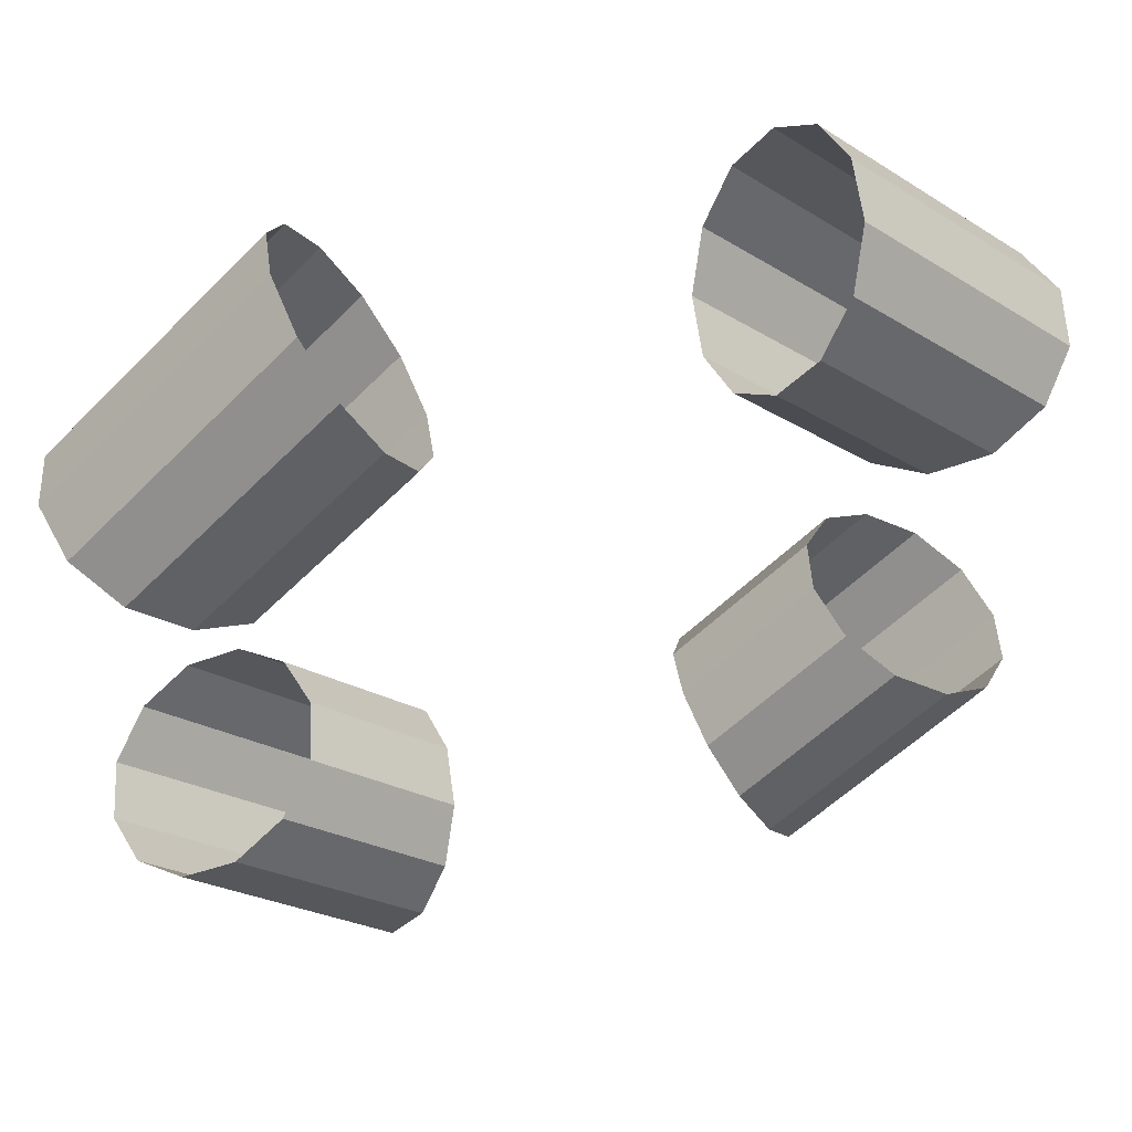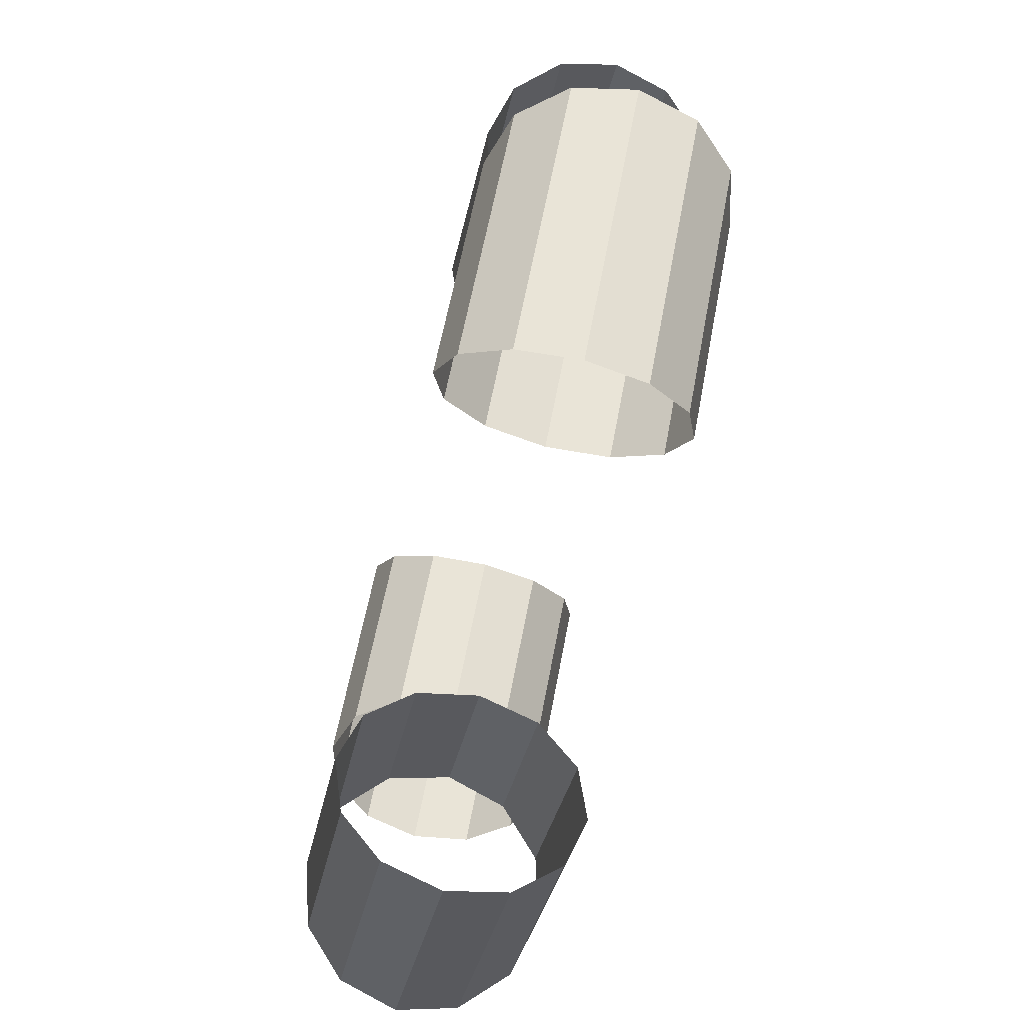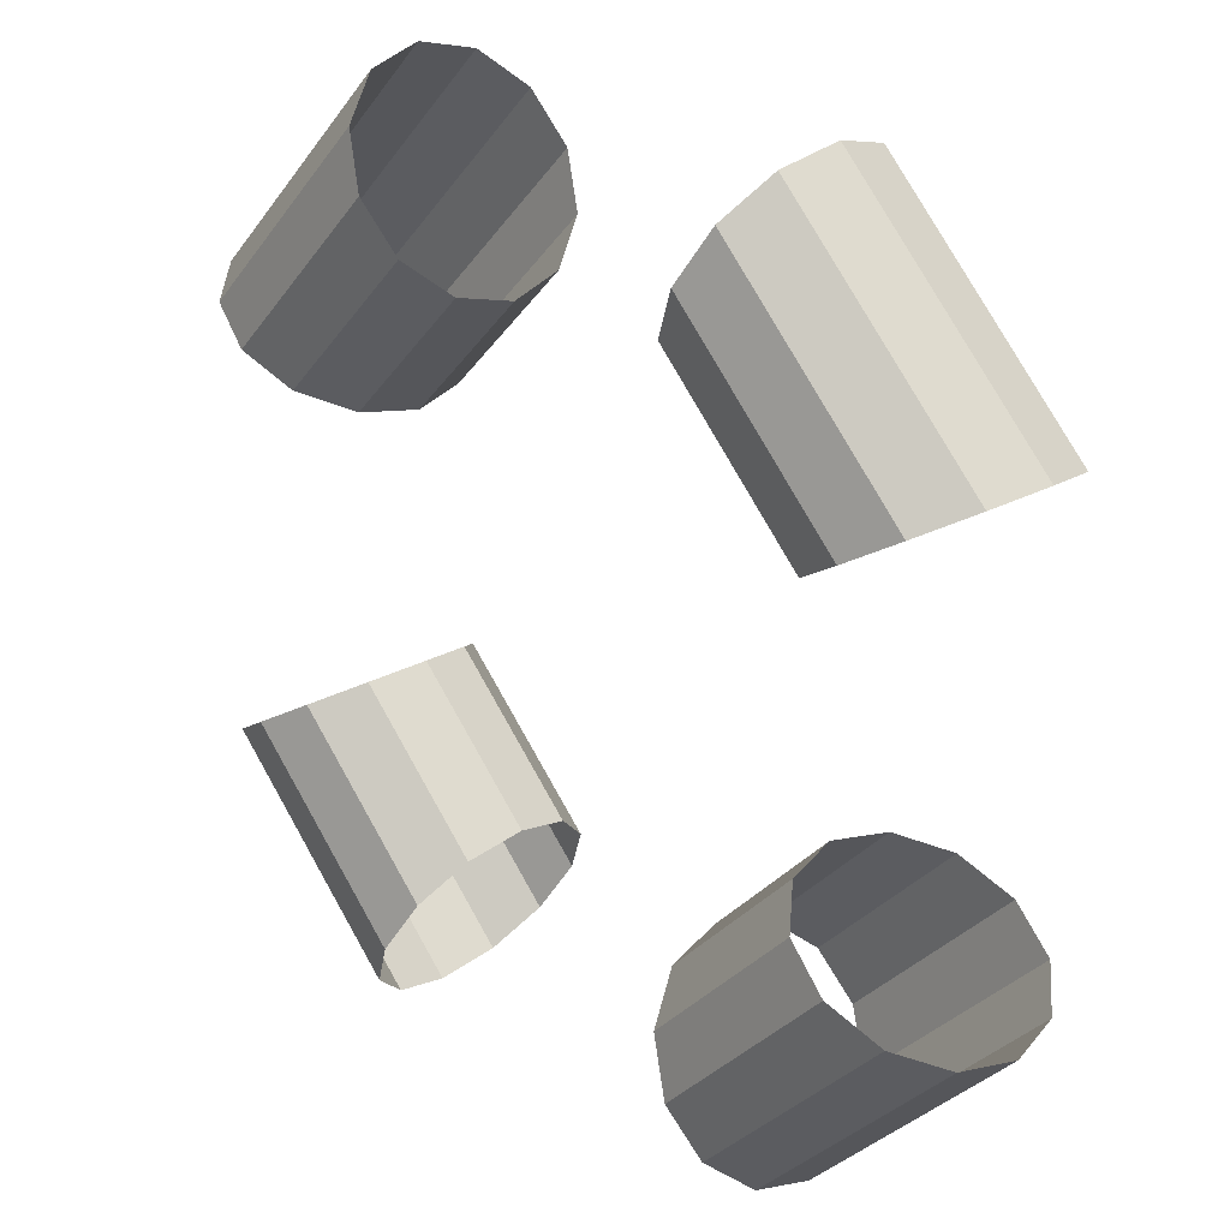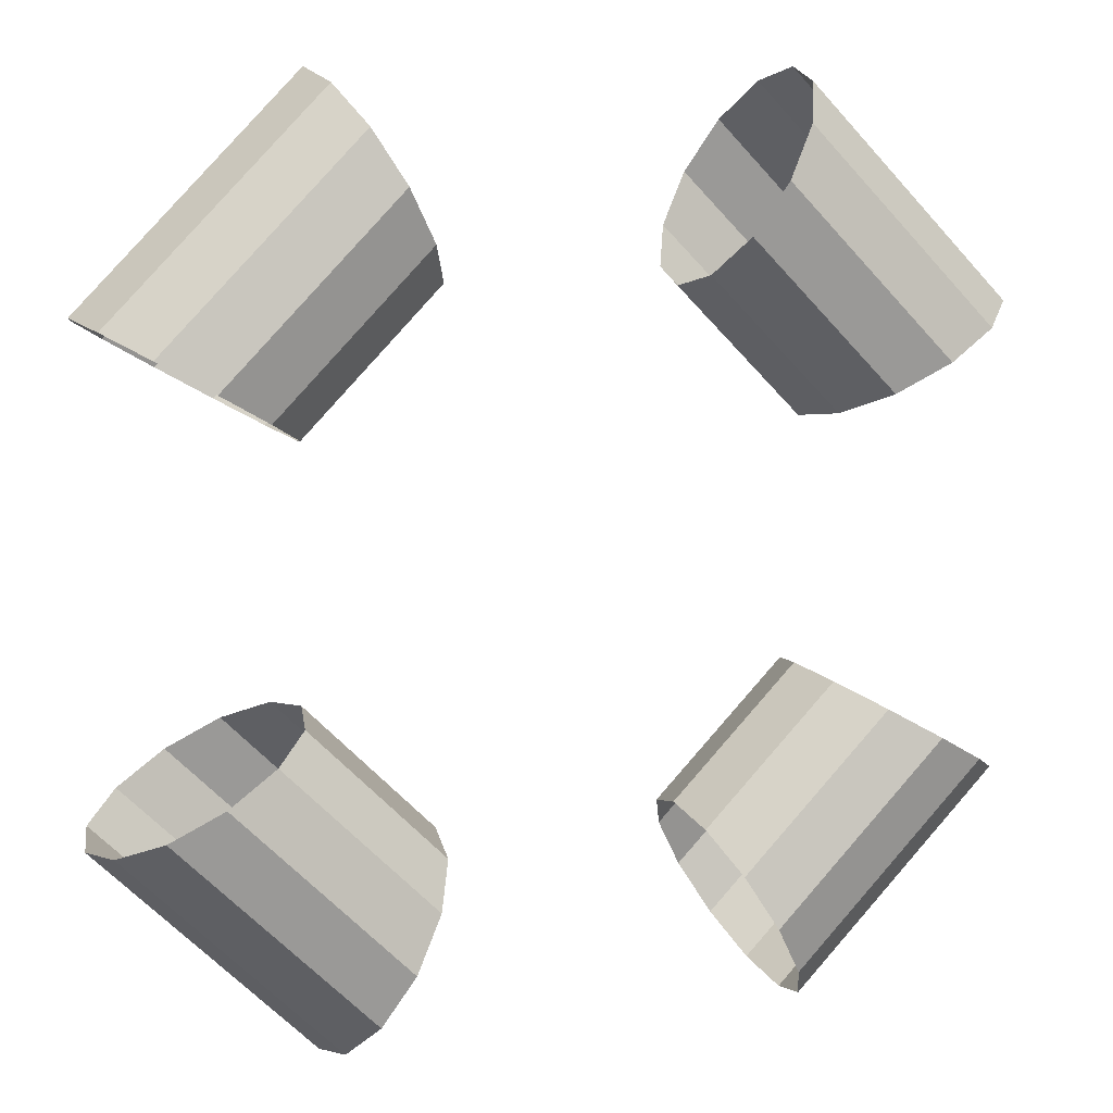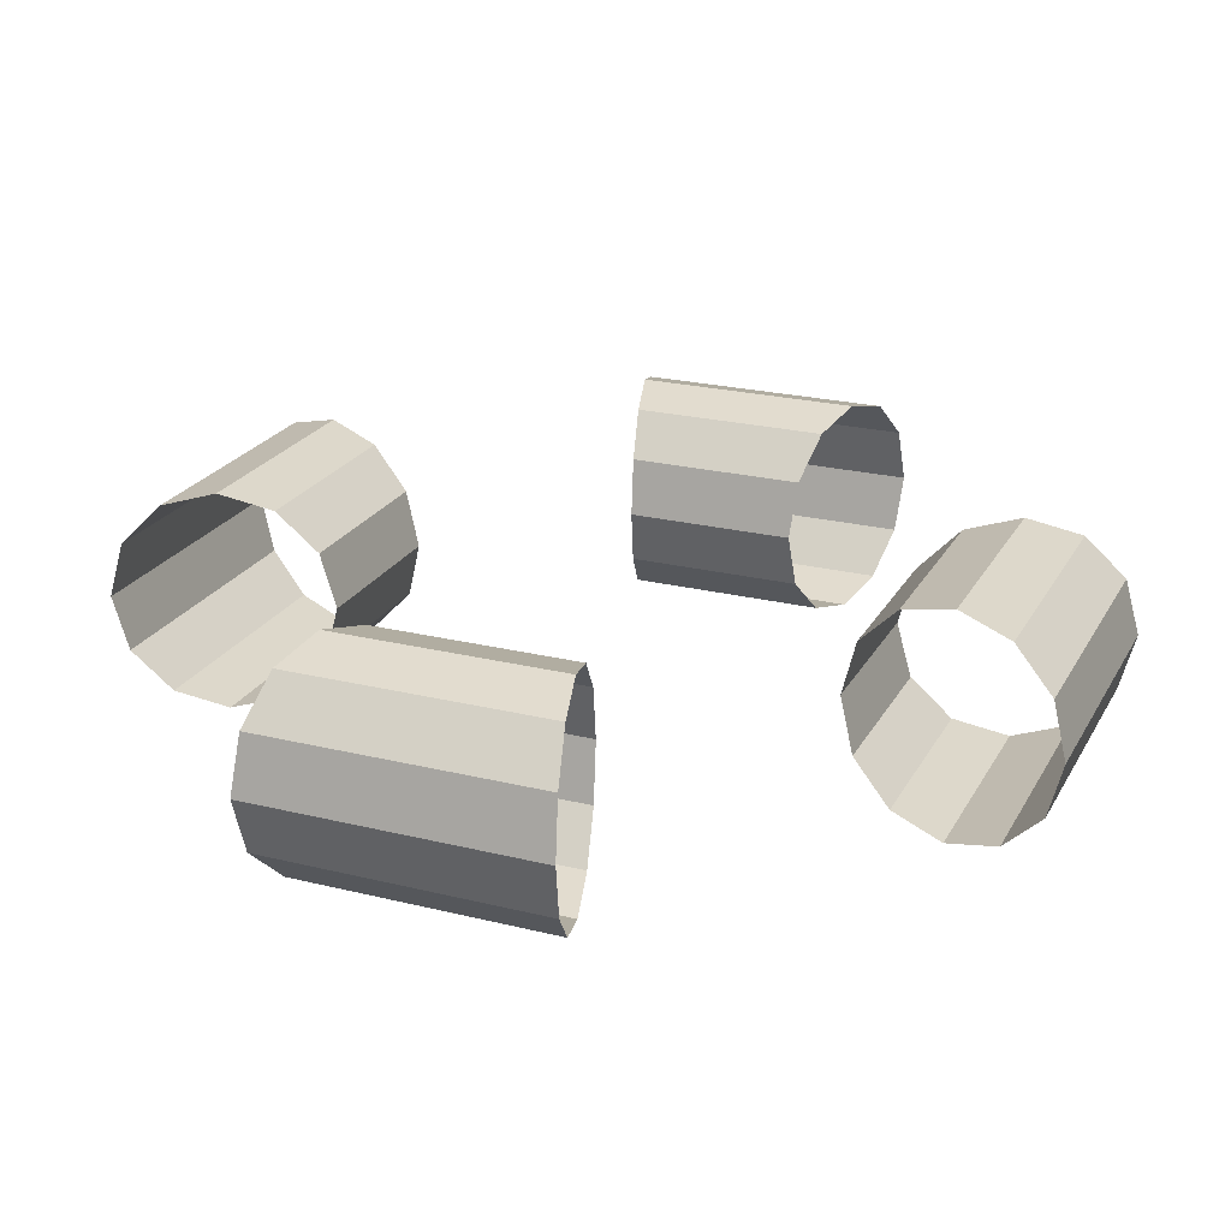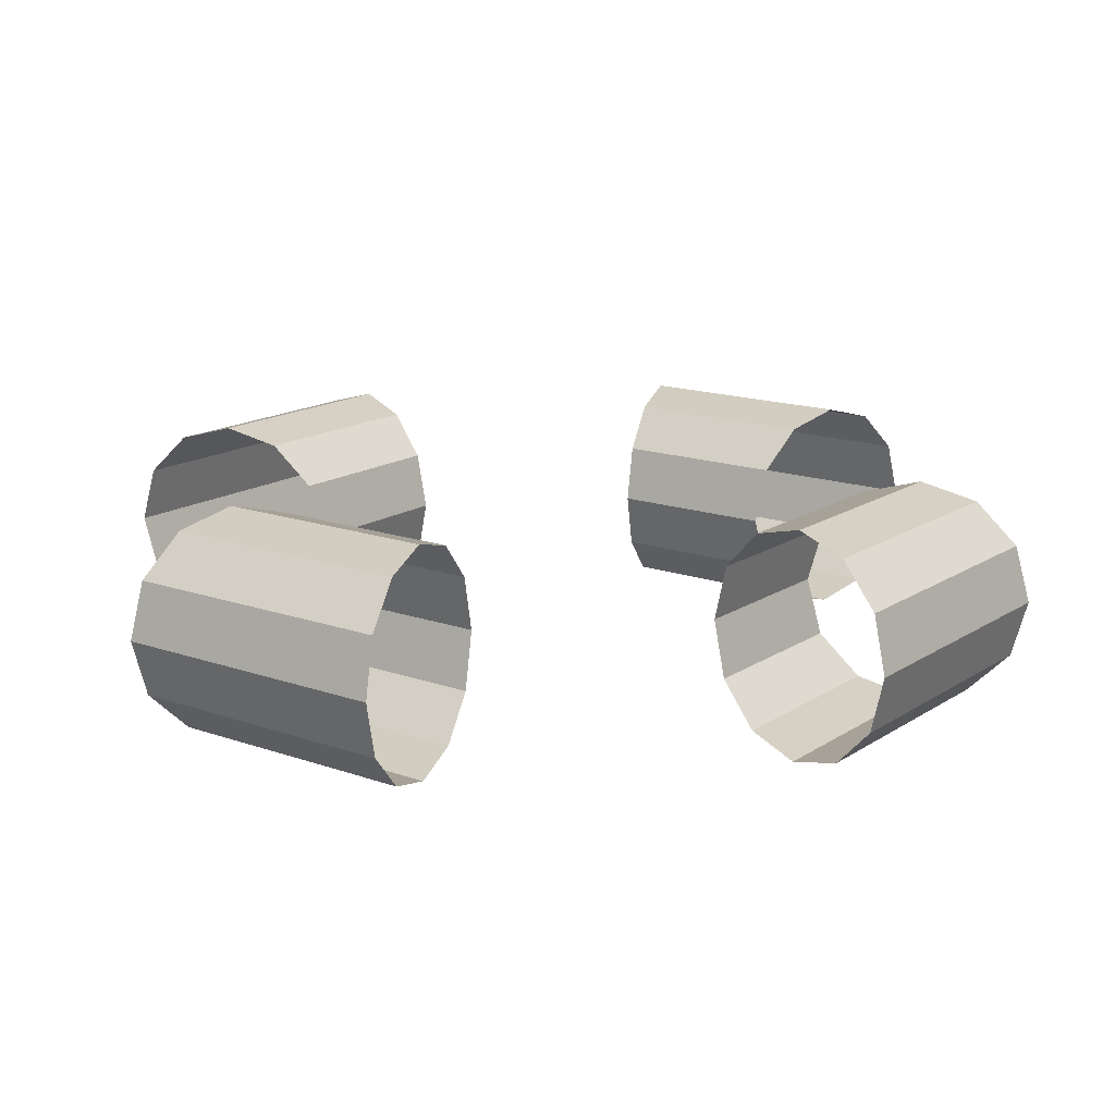
<metadata>
{"format":"obj","ext":"obj","renderer":"f3d","projection":"perspective","resolution":1024,"background":"white","views":[{"elev":52.1,"azim":164.3,"up":"+Z"},{"elev":-77.1,"azim":-104.4,"up":"+Z"},{"elev":23.0,"azim":-134.0,"up":"+Z"},{"elev":10.3,"azim":-21.5,"up":"+Z"},{"elev":23.4,"azim":67.6,"up":"+Y"},{"elev":15.6,"azim":-98.3,"up":"+Y"}]}
</metadata>
<code>
o Torus.000_Torus.003
v -0.625 0 -1.083
v -0.6083 0.125 -1.054
v -0.5625 0.2165 -0.9743
v -0.5 0.25 -0.866
v -0.4375 0.2165 -0.7578
v -0.3917 0.125 -0.6785
v -0.375 0 -0.6495
v -0.3917 -0.125 -0.6785
v -0.4375 -0.2165 -0.7578
v -0.5 -0.25 -0.866
v -0.5625 -0.2165 -0.9743
v -0.6083 -0.125 -1.054
v -1.083 0 -0.625
v -1.054 0.125 -0.6083
v -0.9743 0.2165 -0.5625
v -0.866 0.25 -0.5
v -0.7578 0.2165 -0.4375
v -0.6785 0.125 -0.3917
v -0.6495 0 -0.375
v -0.6785 -0.125 -0.3917
v -0.7578 -0.2165 -0.4375
v -0.866 -0.25 -0.5
v -0.9743 -0.2165 -0.5625
v -1.054 -0.125 -0.6083
v -1.083 0 0.625
v -1.054 0.125 0.6083
v -0.9743 0.2165 0.5625
v -0.866 0.25 0.5
v -0.7578 0.2165 0.4375
v -0.6785 0.125 0.3917
v -0.6495 0 0.375
v -0.6785 -0.125 0.3917
v -0.7578 -0.2165 0.4375
v -0.866 -0.25 0.5
v -0.9743 -0.2165 0.5625
v -1.054 -0.125 0.6083
v -0.625 0 1.083
v -0.6083 0.125 1.054
v -0.5625 0.2165 0.9743
v -0.5 0.25 0.866
v -0.4375 0.2165 0.7578
v -0.3917 0.125 0.6785
v -0.375 0 0.6495
v -0.3917 -0.125 0.6785
v -0.4375 -0.2165 0.7578
v -0.5 -0.25 0.866
v -0.5625 -0.2165 0.9743
v -0.6083 -0.125 1.054
v 0.5 0.25 0.866
v 0.866 0.25 0.5
v 0.4375 -0.2165 0.7578
v 0.5 -0.25 0.866
v 0.6785 -0.125 0.3917
v 0.7578 -0.2165 0.4375
v 0.5625 -0.2165 0.9743
v 0.9743 -0.2165 0.5625
v 0.7578 0.2165 0.4375
v 0.3917 0.125 0.6785
v 0.375 0 0.6495
v 0.625 0 1.083
v 1.083 0 0.625
v 0.6083 0.125 1.054
v 0.5625 0.2165 0.9743
v 1.054 -0.125 0.6083
v 0.3917 -0.125 0.6785
v 0.4375 0.2165 0.7578
v 0.866 -0.25 0.5
v 0.6495 0 0.375
v 0.9743 0.2165 0.5625
v 0.6083 -0.125 1.054
v 1.054 0.125 0.6083
v 0.6785 0.125 0.3917
v 0.4634 0.3 0.9026
v 0.9026 0.3 0.4634
v 0.3884 -0.2598 0.7727
v 0.4634 -0.3 0.9026
v 0.6776 -0.15 0.3335
v 0.7727 -0.2598 0.3884
v 0.5384 -0.2598 1.033
v 1.033 -0.2598 0.5384
v 0.7727 0.2598 0.3884
v 0.3335 0.15 0.6776
v 0.3134 0 0.6428
v 0.6134 0 1.162
v 1.162 0 0.6134
v 0.5933 0.15 1.128
v 0.5384 0.2598 1.033
v 1.128 -0.15 0.5933
v 0.3335 -0.15 0.6776
v 0.3884 0.2598 0.7727
v 0.9026 -0.3 0.4634
v 0.6428 0 0.3134
v 1.033 0.2598 0.5384
v 0.5933 -0.15 1.128
v 1.128 0.15 0.5933
v 0.6776 0.15 0.3335
v 0.625 0 -1.083
v 0.6083 0.125 -1.054
v 0.866 -0.25 -0.5
v 0.5 -0.25 -0.866
v 0.4375 0.2165 -0.7578
v 0.3917 0.125 -0.6785
v 0.6495 0 -0.375
v 0.375 0 -0.6495
v 0.866 0.25 -0.5
v 0.5 0.25 -0.866
v 1.083 0 -0.625
v 1.054 0.125 -0.6083
v 0.6785 -0.125 -0.3917
v 0.7578 -0.2165 -0.4375
v 0.6083 -0.125 -1.054
v 0.4375 -0.2165 -0.7578
v 0.6785 0.125 -0.3917
v 0.9743 0.2165 -0.5625
v 0.5625 0.2165 -0.9743
v 0.3917 -0.125 -0.6785
v 0.7578 0.2165 -0.4375
v 0.9743 -0.2165 -0.5625
v 1.054 -0.125 -0.6083
v 0.5625 -0.2165 -0.9743
v 0.6134 -0 -1.162
v 0.5933 0.15 -1.128
v 0.9026 -0.3 -0.4634
v 0.4634 -0.3 -0.9026
v 0.3884 0.2598 -0.7727
v 0.3335 0.15 -0.6776
v 0.6428 -0 -0.3134
v 0.3134 -0 -0.6428
v 0.9026 0.3 -0.4634
v 0.4634 0.3 -0.9026
v 1.162 -0 -0.6134
v 1.128 0.15 -0.5933
v 0.6776 -0.15 -0.3335
v 0.7727 -0.2598 -0.3884
v 0.5933 -0.15 -1.128
v 0.3884 -0.2598 -0.7727
v 0.6776 0.15 -0.3335
v 1.033 0.2598 -0.5384
v 0.5384 0.2598 -1.033
v 0.3335 -0.15 -0.6776
v 0.7727 0.2598 -0.3884
v 1.033 -0.2598 -0.5384
v 1.128 -0.15 -0.5933
v 0.5384 -0.2598 -1.033
v -0.6776 0.15 0.3335
v -0.3335 0.15 0.6776
v -0.9026 -0.3 0.4634
v -0.4634 -0.3 0.9026
v -0.5933 0.15 1.128
v -0.5384 0.2598 1.033
v -0.9026 0.3 0.4634
v -0.7727 0.2598 0.3884
v -0.6776 -0.15 0.3335
v -0.7727 -0.2598 0.3884
v -0.6134 -0 1.162
v -0.5933 -0.15 1.128
v -0.5384 -0.2598 1.033
v -0.3134 -0 0.6428
v -0.3335 -0.15 0.6776
v -1.162 -0 0.6134
v -1.128 -0.15 0.5933
v -0.3884 -0.2598 0.7727
v -1.033 0.2598 0.5384
v -0.3884 0.2598 0.7727
v -0.4634 0.3 0.9026
v -0.6428 -0 0.3134
v -1.033 -0.2598 0.5384
v -1.128 0.15 0.5933
v -0.4634 0.3 -0.9026
v -0.3884 0.2598 -0.7727
v -0.7727 -0.2598 -0.3884
v -0.9026 -0.3 -0.4634
v -0.3134 0 -0.6428
v -0.6428 0 -0.3134
v -0.9026 0.3 -0.4634
v -0.7727 0.2598 -0.3884
v -0.6776 0.15 -0.3335
v -0.5384 -0.2598 -1.033
v -1.033 -0.2598 -0.5384
v -0.3335 0.15 -0.6776
v -0.6134 0 -1.162
v -0.5933 0.15 -1.128
v -0.6776 -0.15 -0.3335
v -0.3884 -0.2598 -0.7727
v -0.4634 -0.3 -0.9026
v -1.162 0 -0.6134
v -1.128 0.15 -0.5933
v -0.5933 -0.15 -1.128
v -1.128 -0.15 -0.5933
v -0.5384 0.2598 -1.033
v -0.3335 -0.15 -0.6776
v -1.033 0.2598 -0.5384
f 84 85 95 86
f 86 95 93 87
f 87 93 74 73
f 73 74 81 90
f 90 81 96 82
f 82 96 92 83
f 83 92 77 89
f 89 77 78 75
f 75 78 91 76
f 76 91 80 79
f 79 80 88 94
f 94 88 85 84
f 131 121 122 132
f 132 122 139 138
f 138 139 130 129
f 129 130 125 141
f 141 125 126 137
f 137 126 128 127
f 127 128 140 133
f 133 140 136 134
f 134 136 124 123
f 123 124 144 142
f 142 144 135 143
f 143 135 121 131
f 160 155 149 168
f 168 149 150 163
f 163 150 165 151
f 151 165 164 152
f 152 164 146 145
f 145 146 158 166
f 166 158 159 153
f 153 159 162 154
f 154 162 148 147
f 147 148 157 167
f 167 157 156 161
f 161 156 155 160
f 181 186 187 182
f 182 187 192 190
f 190 192 175 169
f 169 175 176 170
f 170 176 177 180
f 180 177 174 173
f 173 174 183 191
f 191 183 171 184
f 184 171 172 185
f 185 172 179 178
f 178 179 189 188
f 188 189 186 181
l 4 5
l 21 22
l 38 39
l 16 17
l 17 18
l 28 29
l 32 33
l 37 48
l 5 6
l 47 48
l 43 44
l 25 36
l 1 2
l 27 28
l 20 21
l 9 10
l 13 14
l 39 40
l 31 32
l 35 36
l 6 7
l 44 45
l 2 3
l 40 41
l 26 27
l 10 11
l 23 24
l 14 15
l 19 20
l 1 12
l 34 35
l 30 31
l 45 46
l 7 8
l 3 4
l 41 42
l 22 23
l 11 12
l 25 26
l 37 38
l 15 16
l 18 19
l 29 30
l 13 24
l 33 34
l 46 47
l 8 9
l 42 43
l 51 52
l 53 54
l 50 57
l 58 59
l 62 63
l 56 64
l 65 51
l 68 53
l 61 64
l 69 50
l 60 70
l 59 65
l 63 49
l 55 70
l 67 56
l 72 68
l 71 69
l 49 66
l 52 55
l 54 67
l 57 72
l 61 71
l 60 62
l 66 58
l 97 98
l 101 102
l 107 108
l 109 110
l 97 111
l 112 100
l 106 101
l 116 112
l 105 117
l 118 119
l 100 120
l 103 109
l 107 119
l 115 106
l 104 116
l 99 118
l 114 105
l 120 111
l 113 103
l 98 115
l 102 104
l 108 114
l 110 99
l 117 113

</code>
